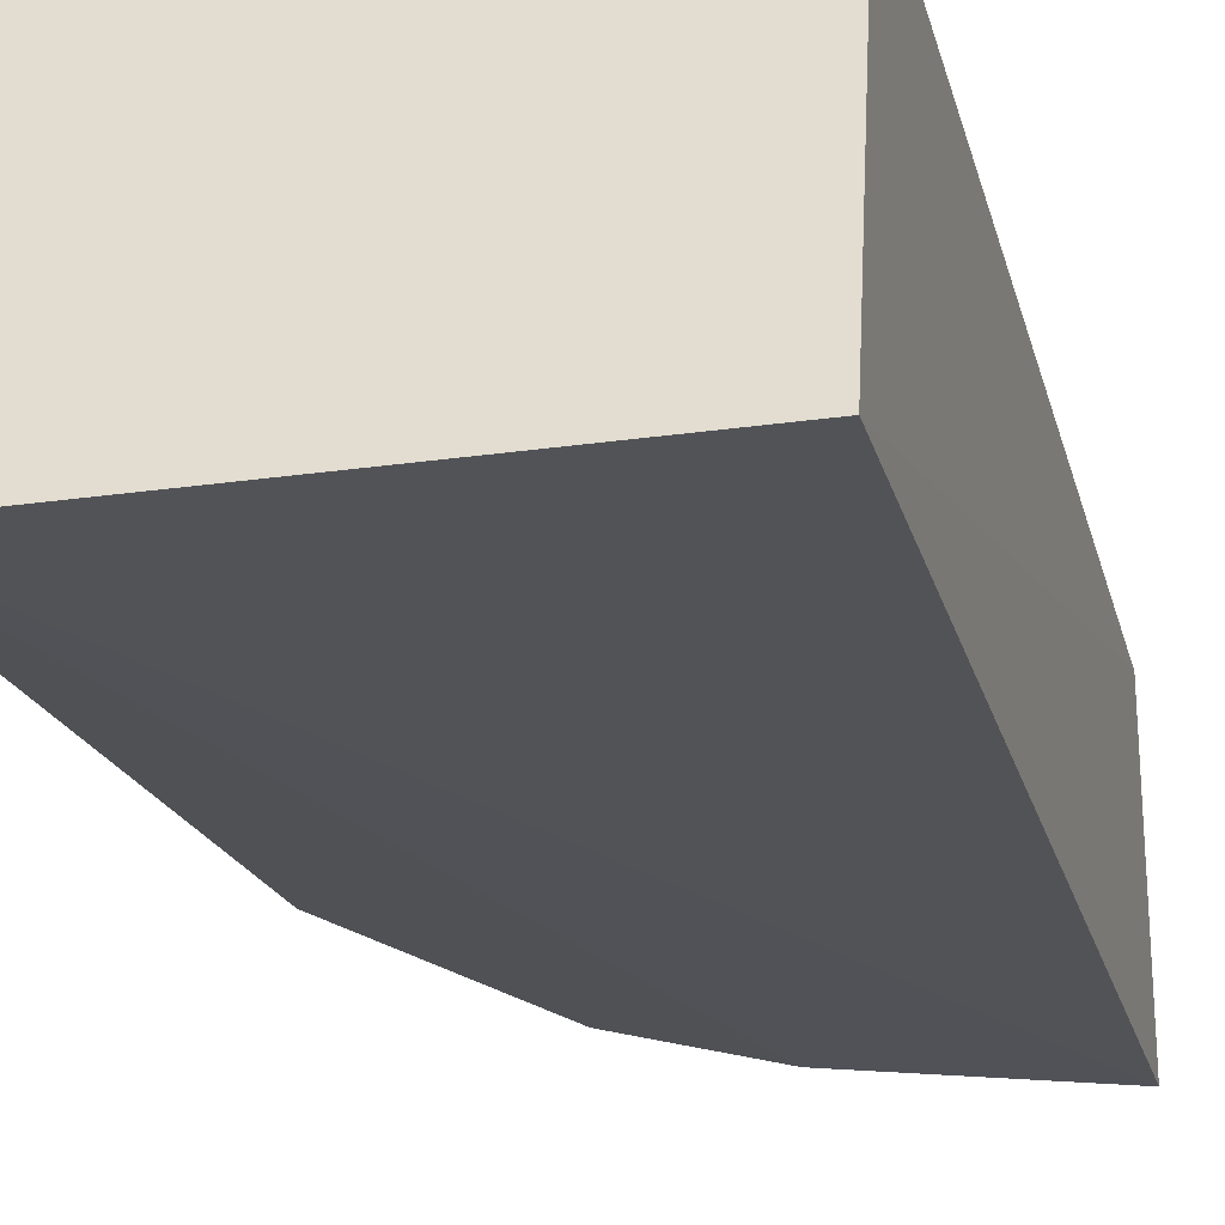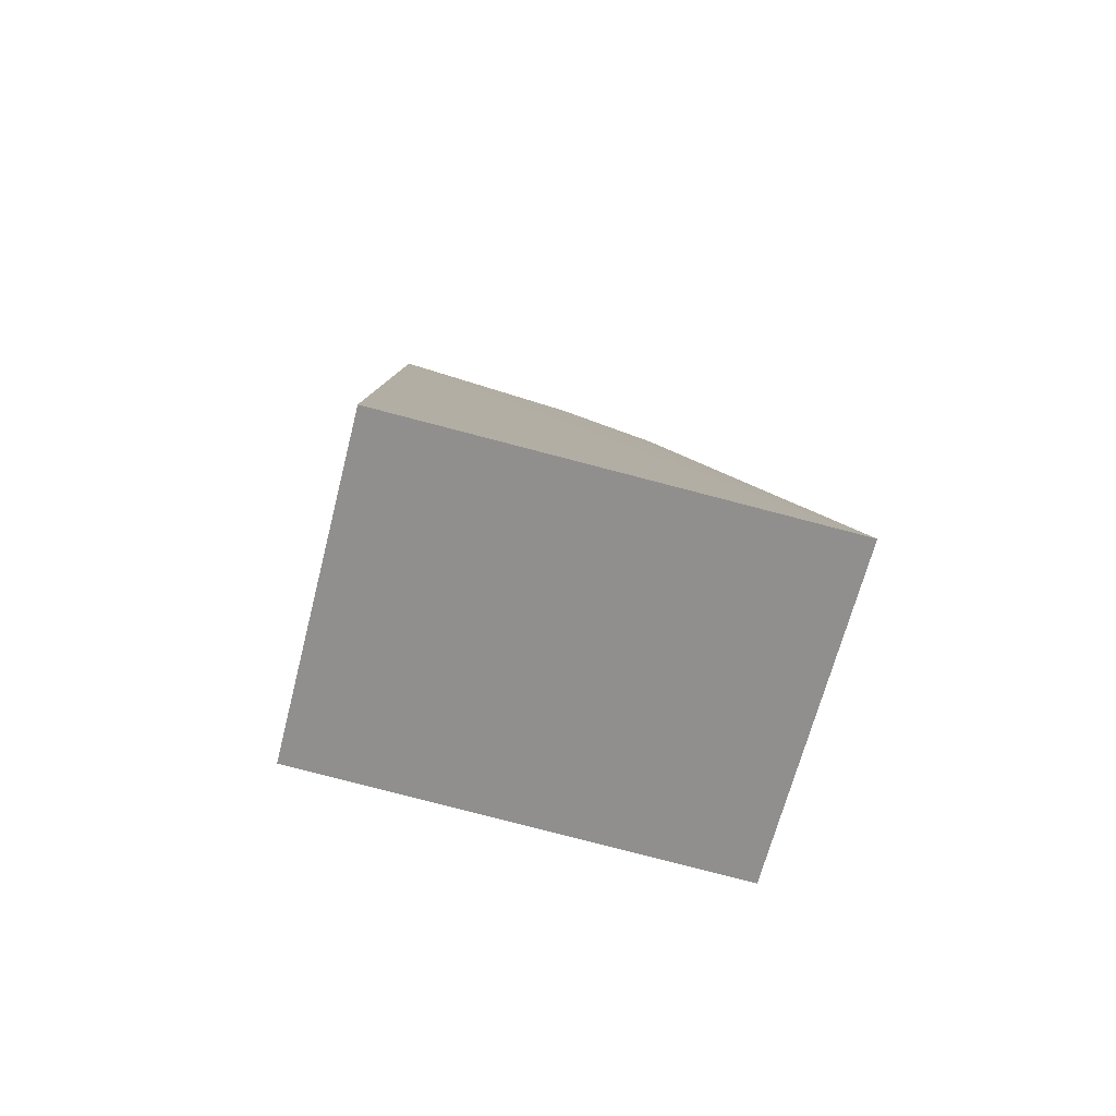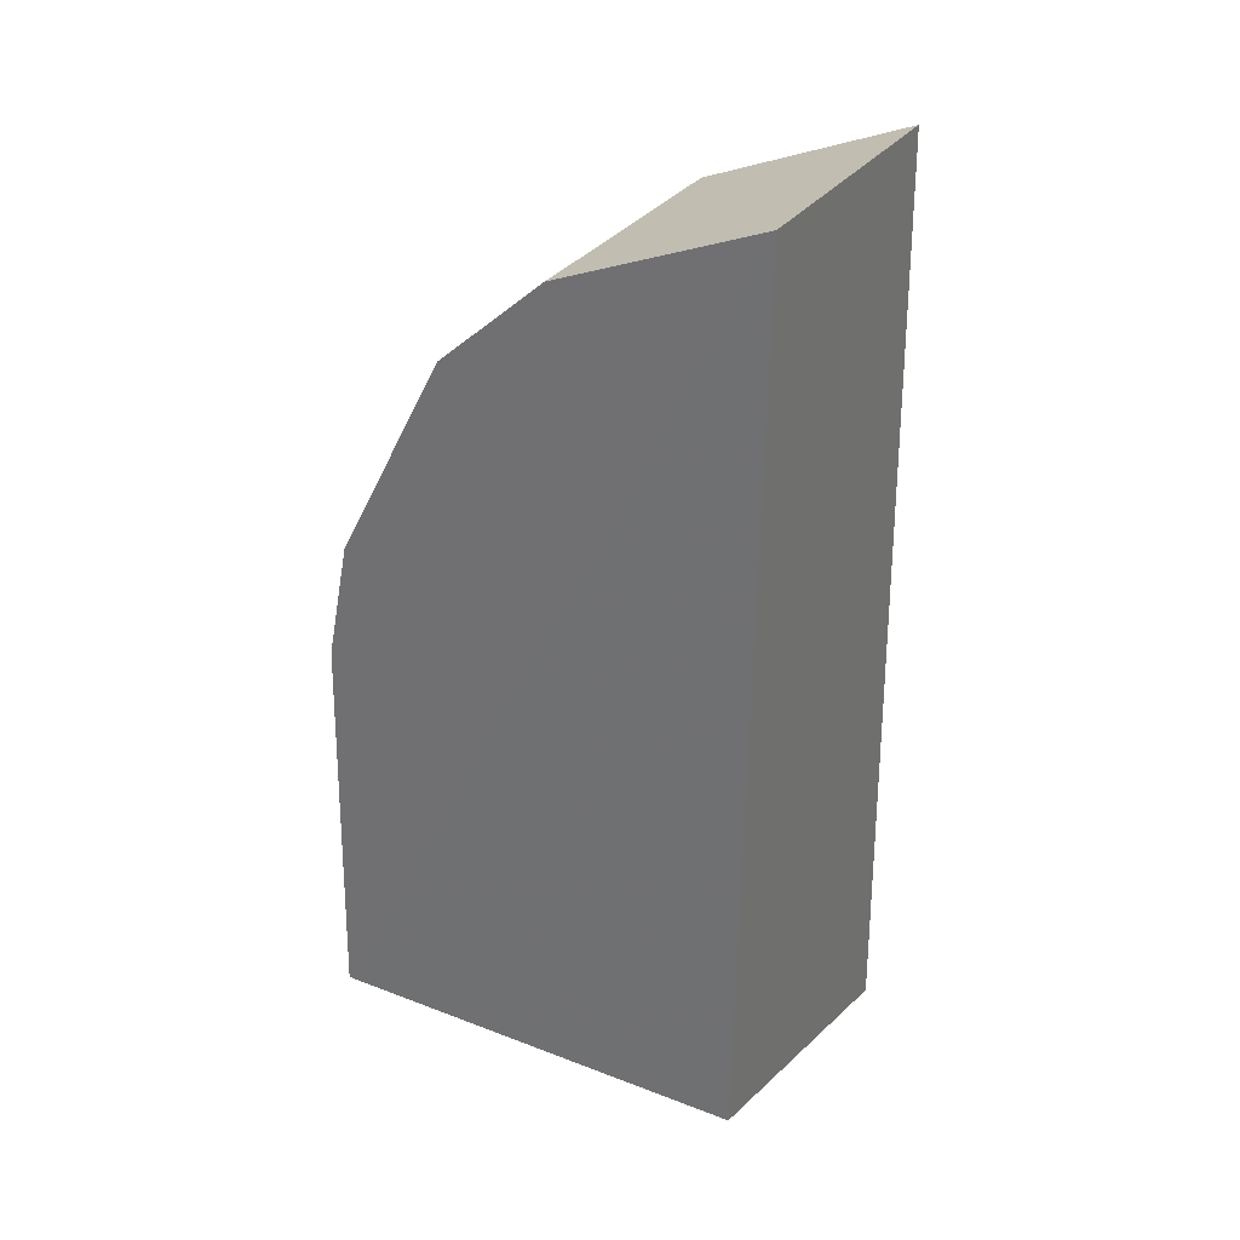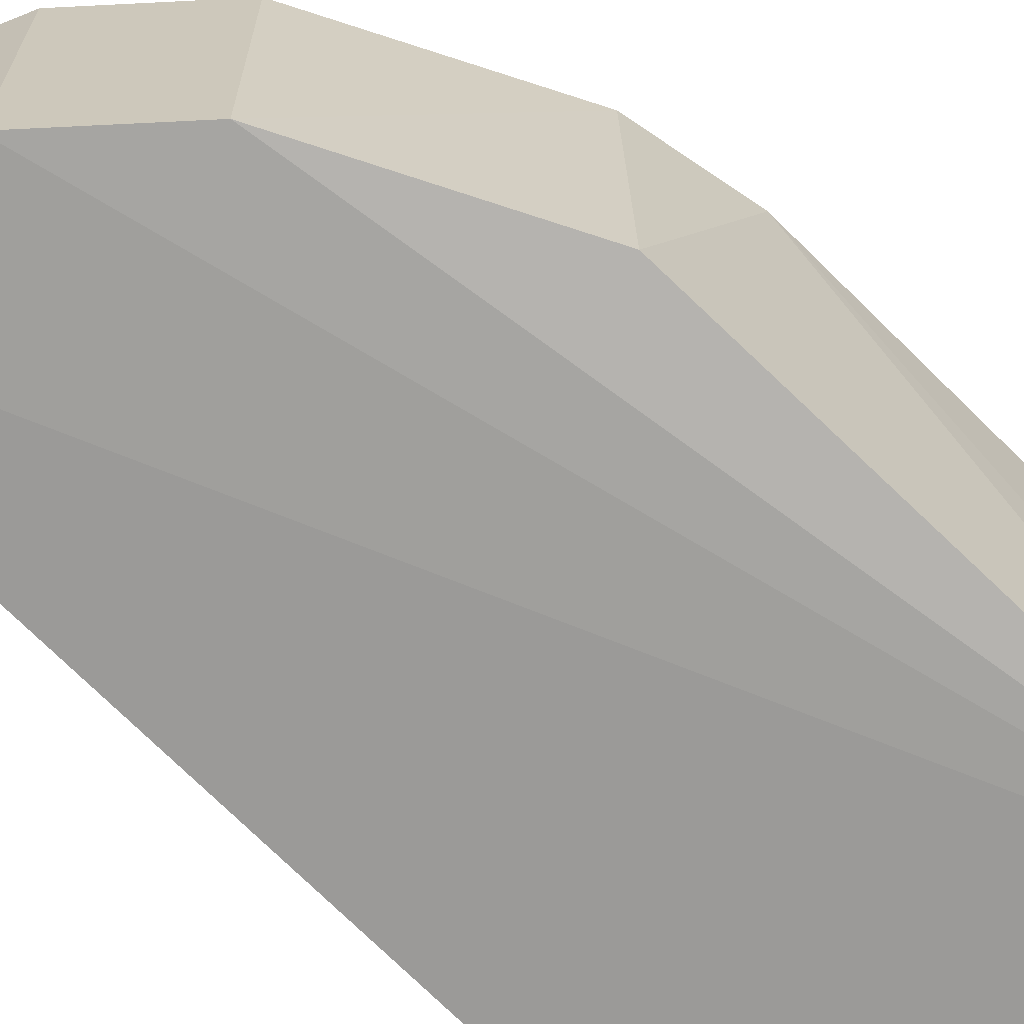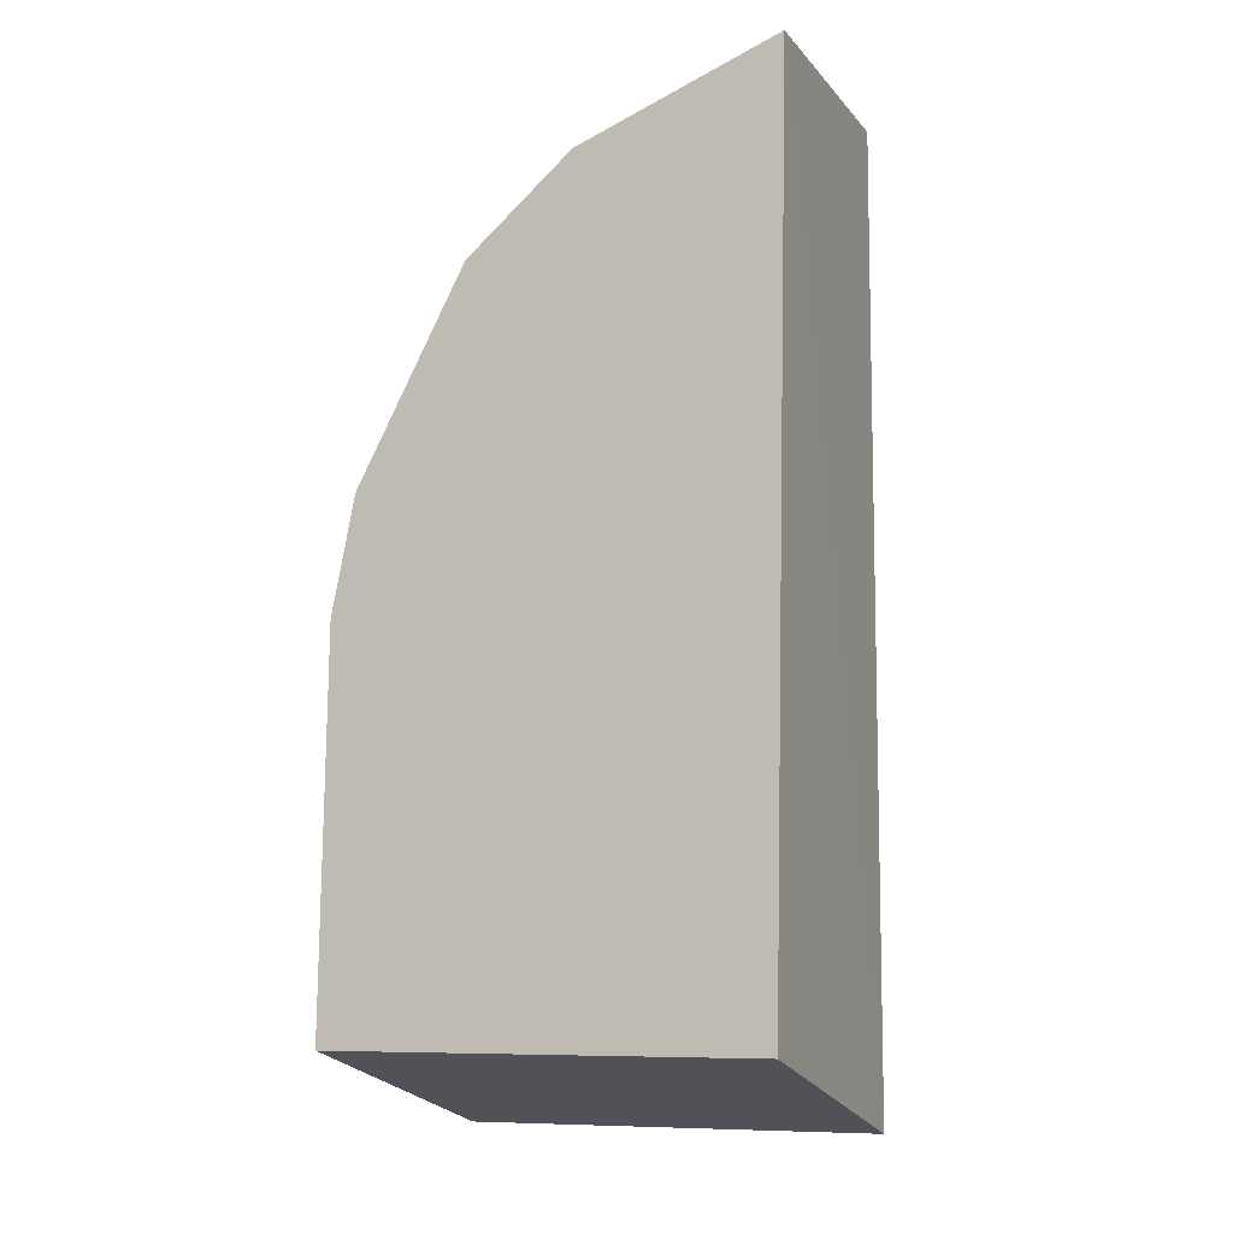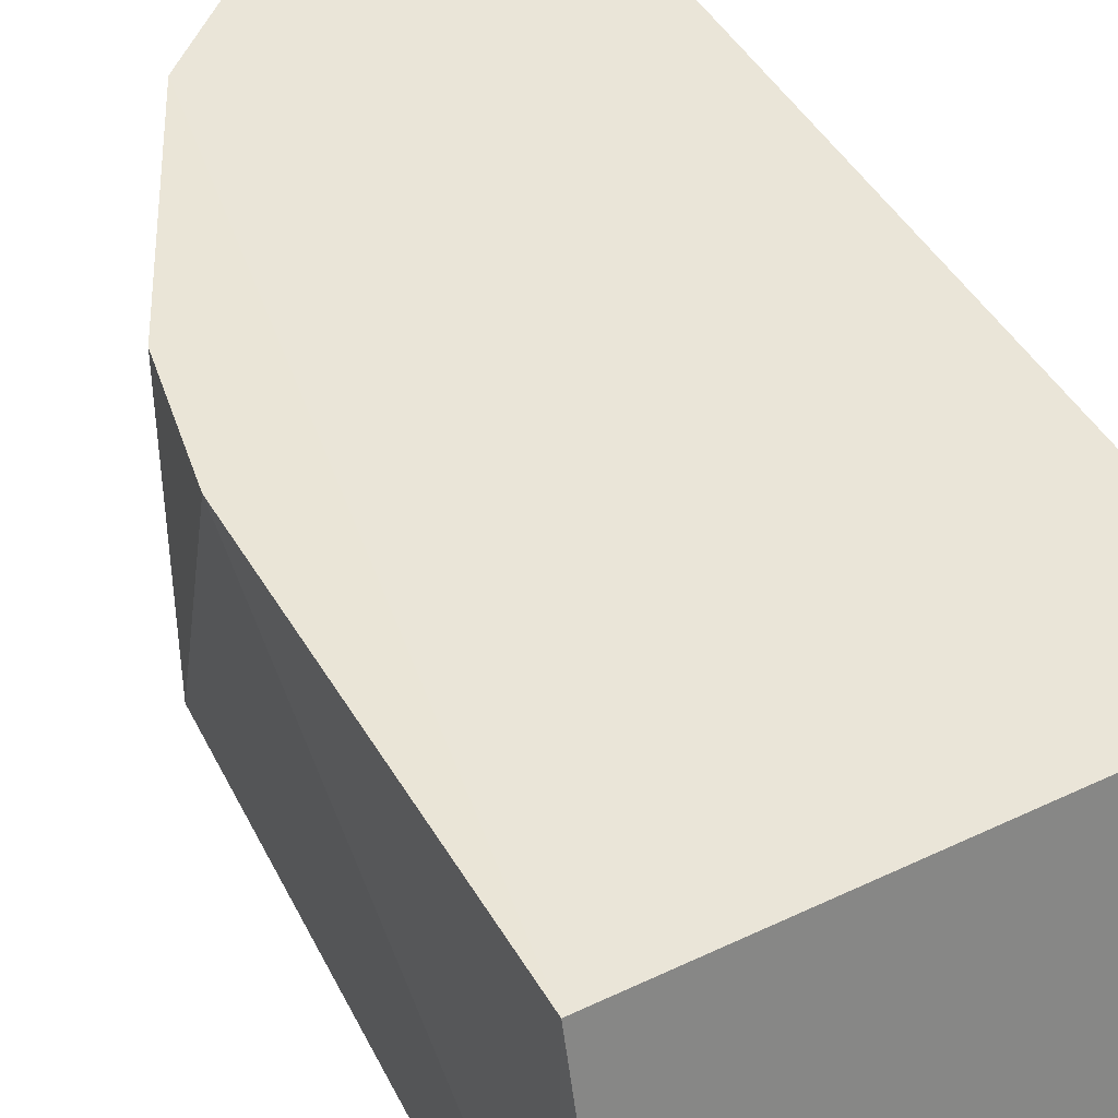
<metadata>
{"format":"obj","ext":"obj","renderer":"f3d","projection":"perspective","resolution":1024,"background":"white","views":[{"elev":-25.7,"azim":12.8,"up":"+Z"},{"elev":-79.7,"azim":165.4,"up":"+Y"},{"elev":30.8,"azim":29.0,"up":"+Y"},{"elev":-67.4,"azim":-135.9,"up":"+Z"},{"elev":-8.3,"azim":21.6,"up":"+Y"},{"elev":44.8,"azim":-29.2,"up":"+Z"}]}
</metadata>
<code>
v 0.02566 0.01088 0.01955
v 0.02552 0.002864 0.01956
v 0.02552 0.002101 0.01657
v 0.02288 0.00931 0.01709
v 0.02162 0.002864 0.01956
v 0.02566 0.01088 0.01709
v 0.02189 0.007428 0.01955
v 0.02162 0.002101 0.01657
v 0.02384 0.01015 0.01955
v 0.02384 0.01015 0.01709
v 0.02188 0.007376 0.01709
v 0.02288 0.00931 0.01955
v 0.02168 0.006376 0.01955
v 0.02162 0.002899 0.01797
f 1 2 3
f 5 2 1
f 5 3 2
f 6 1 3
f 8 3 5
f 8 6 3
f 9 1 6
f 9 5 1
f 10 8 4
f 10 6 8
f 10 9 6
f 11 7 4
f 11 4 8
f 12 4 7
f 12 7 5
f 12 5 9
f 12 10 4
f 12 9 10
f 13 11 8
f 13 5 7
f 13 7 11
f 14 13 8
f 14 8 5
f 14 5 13

</code>
